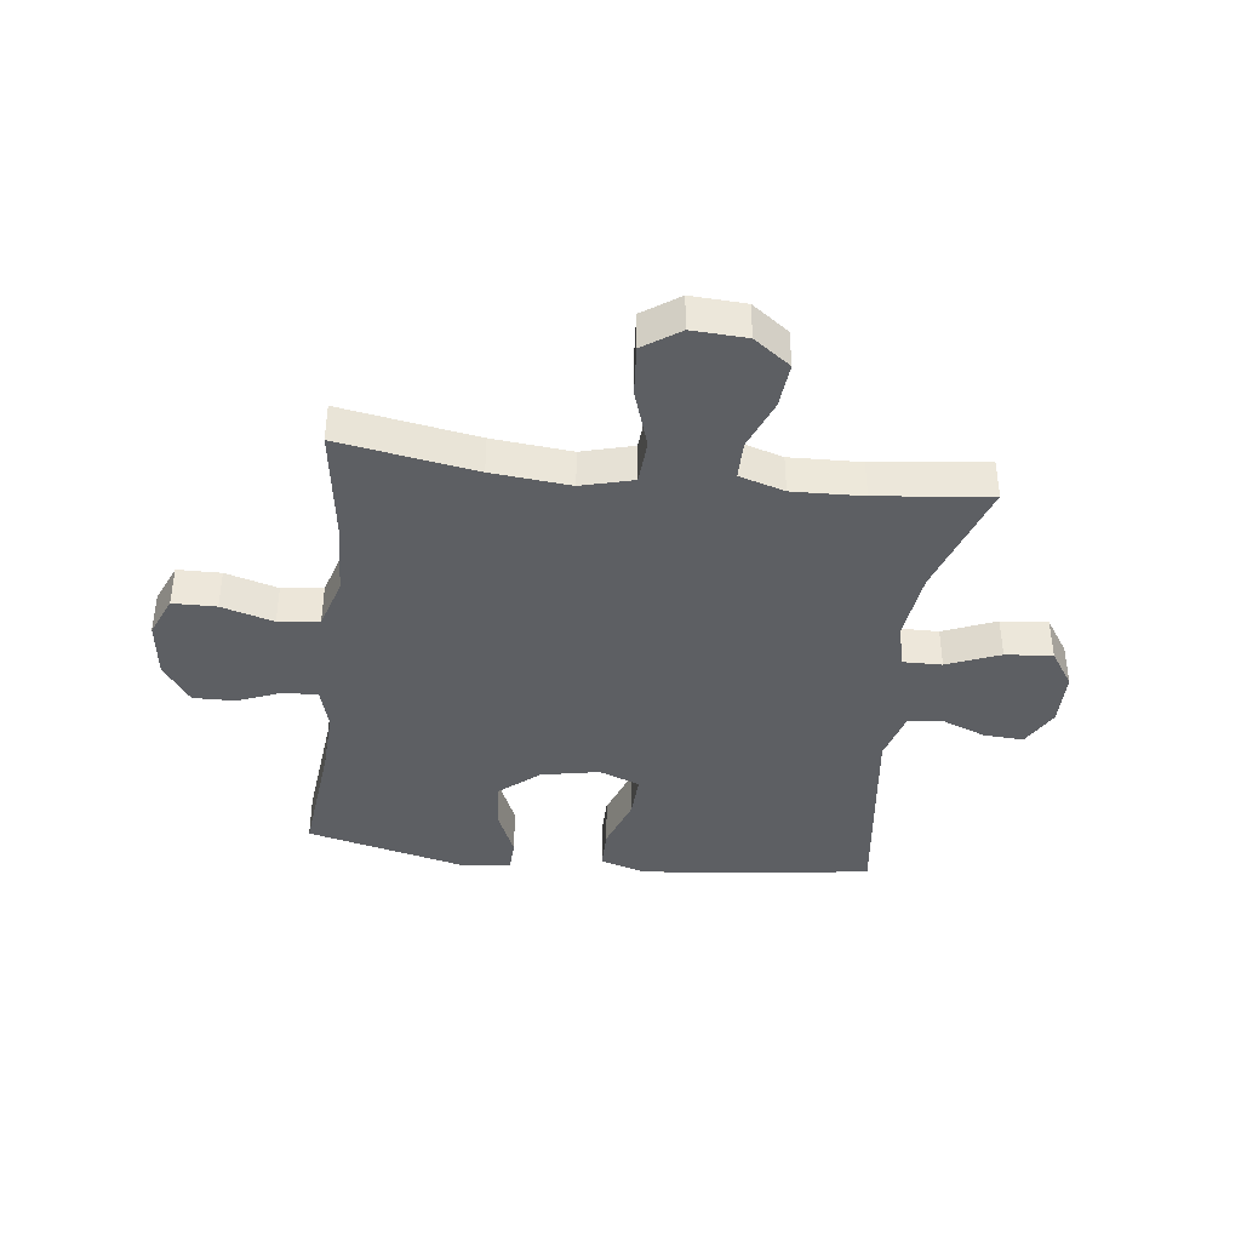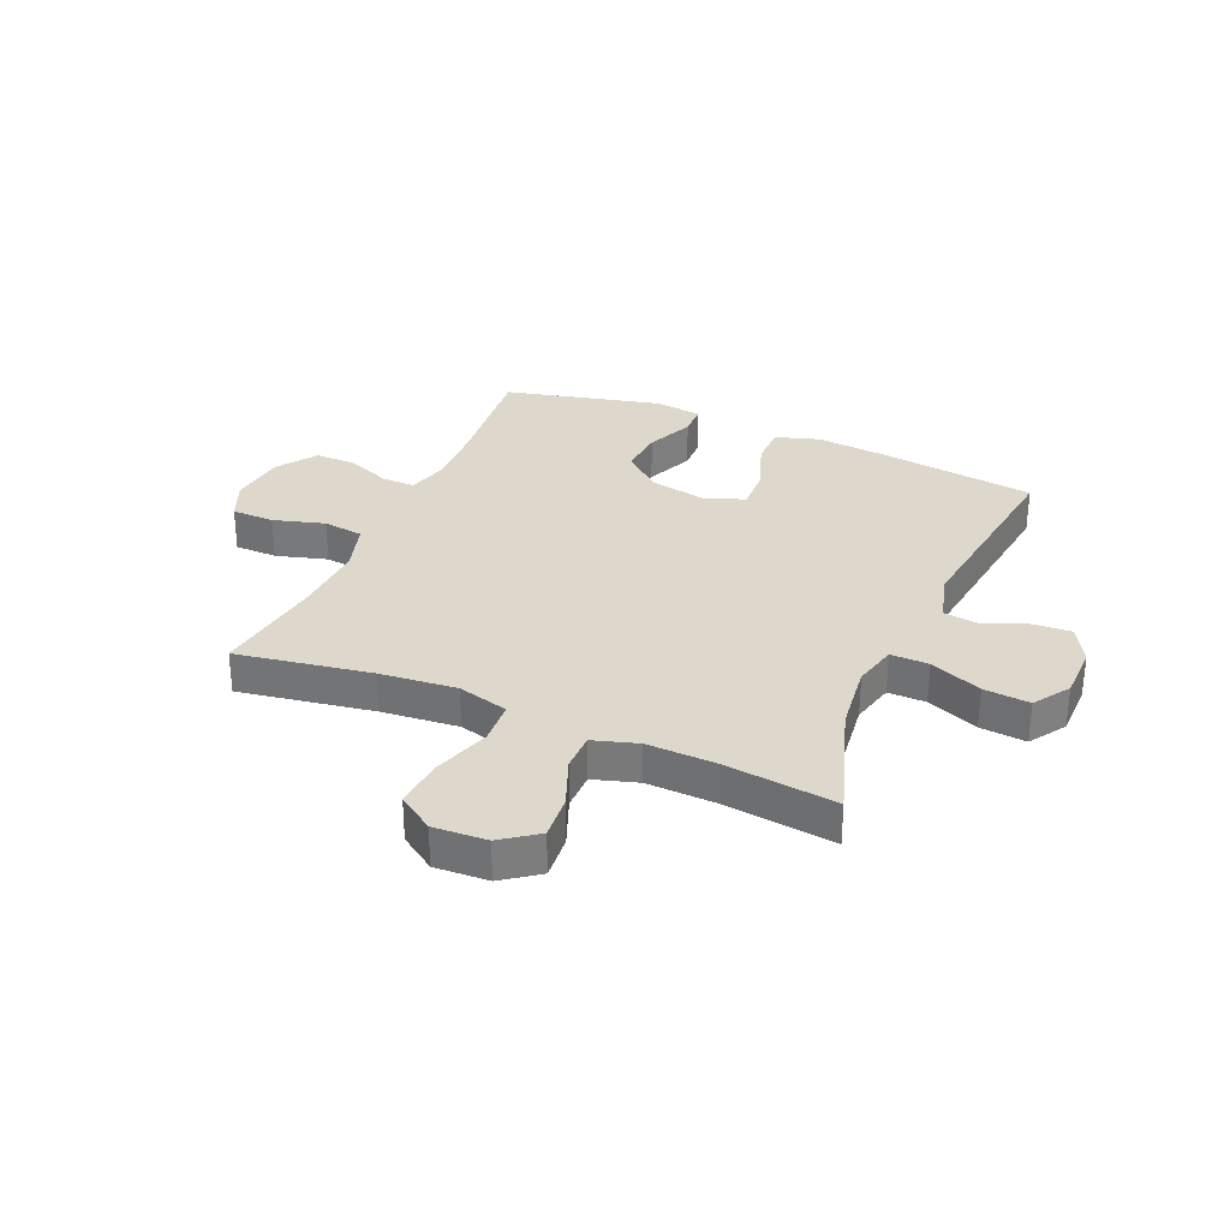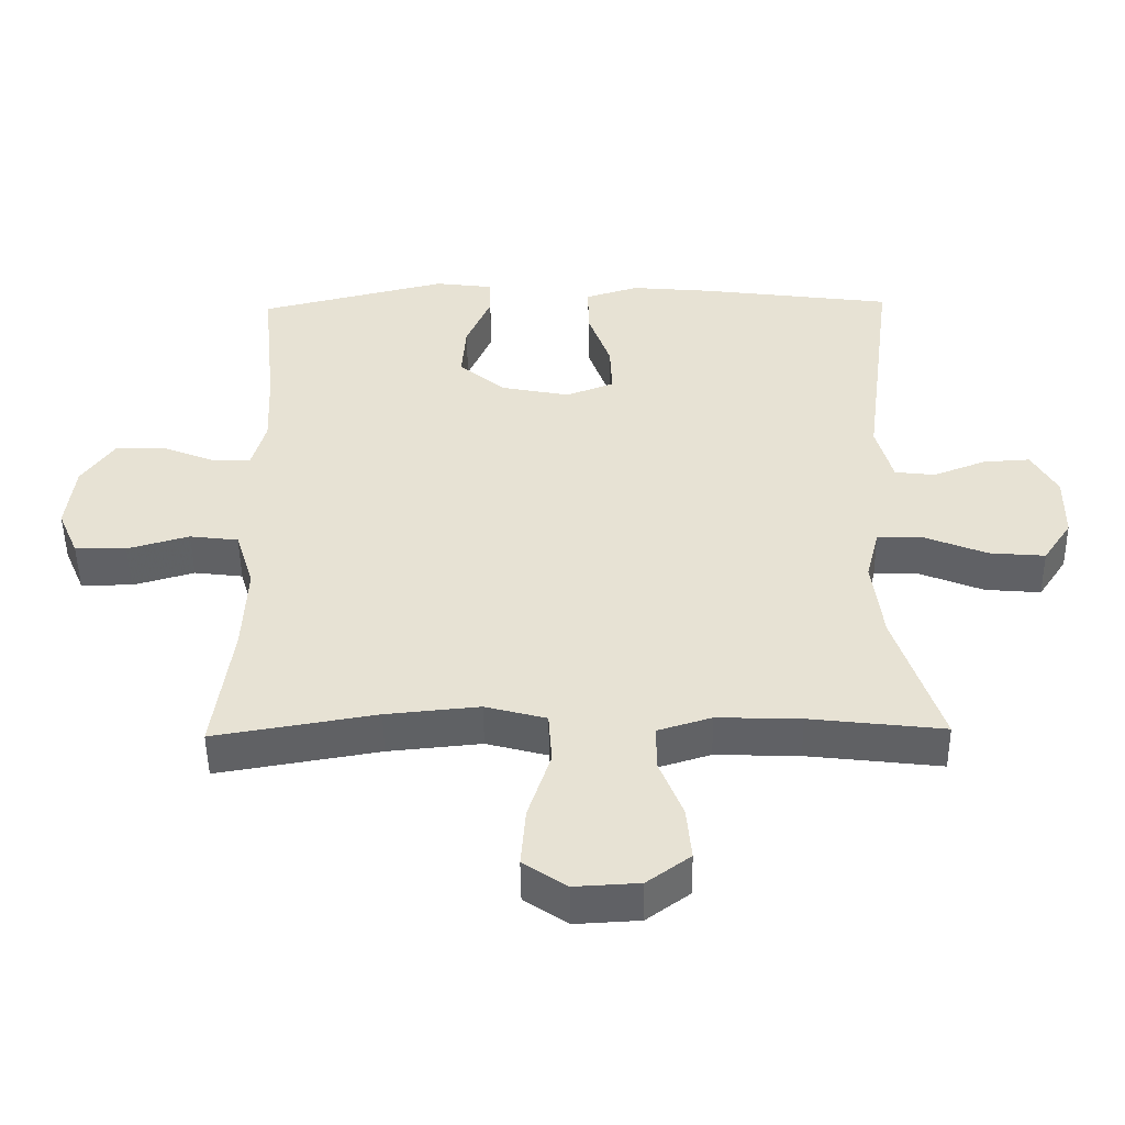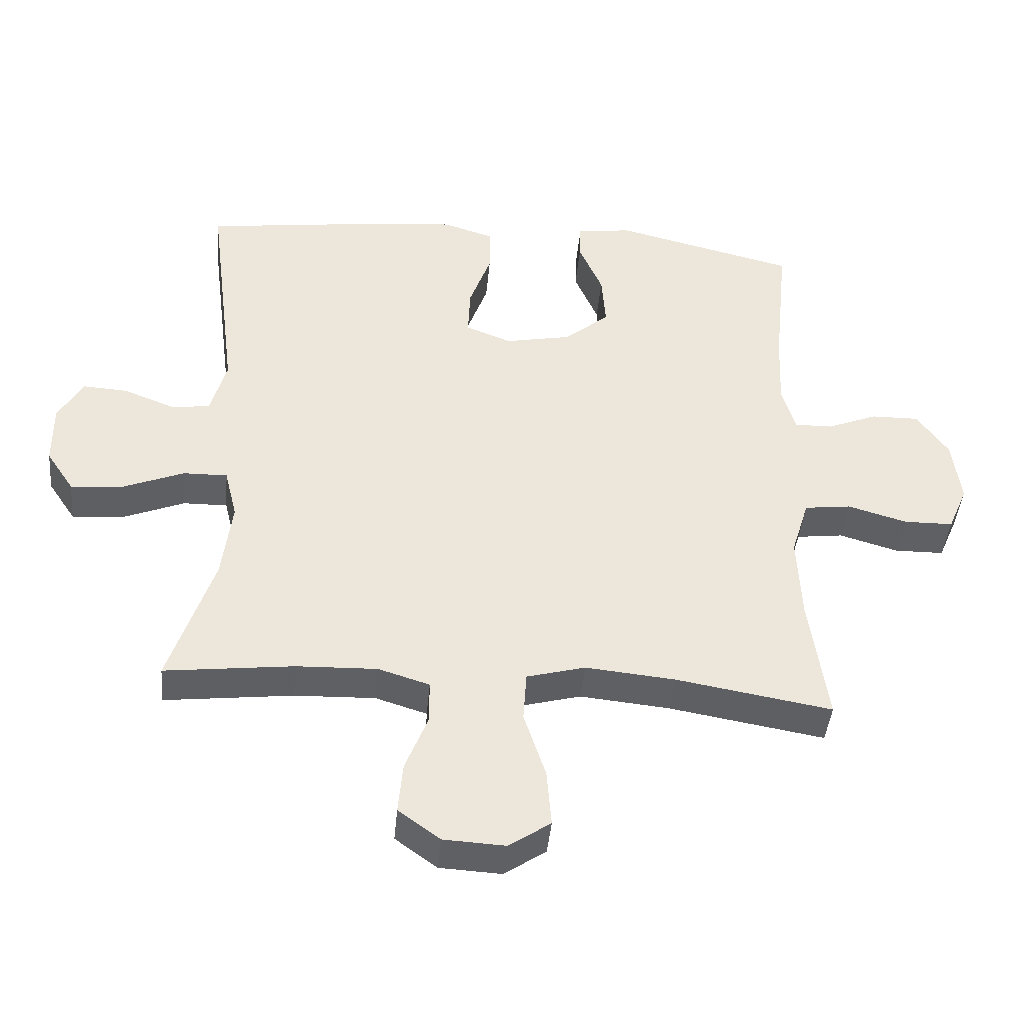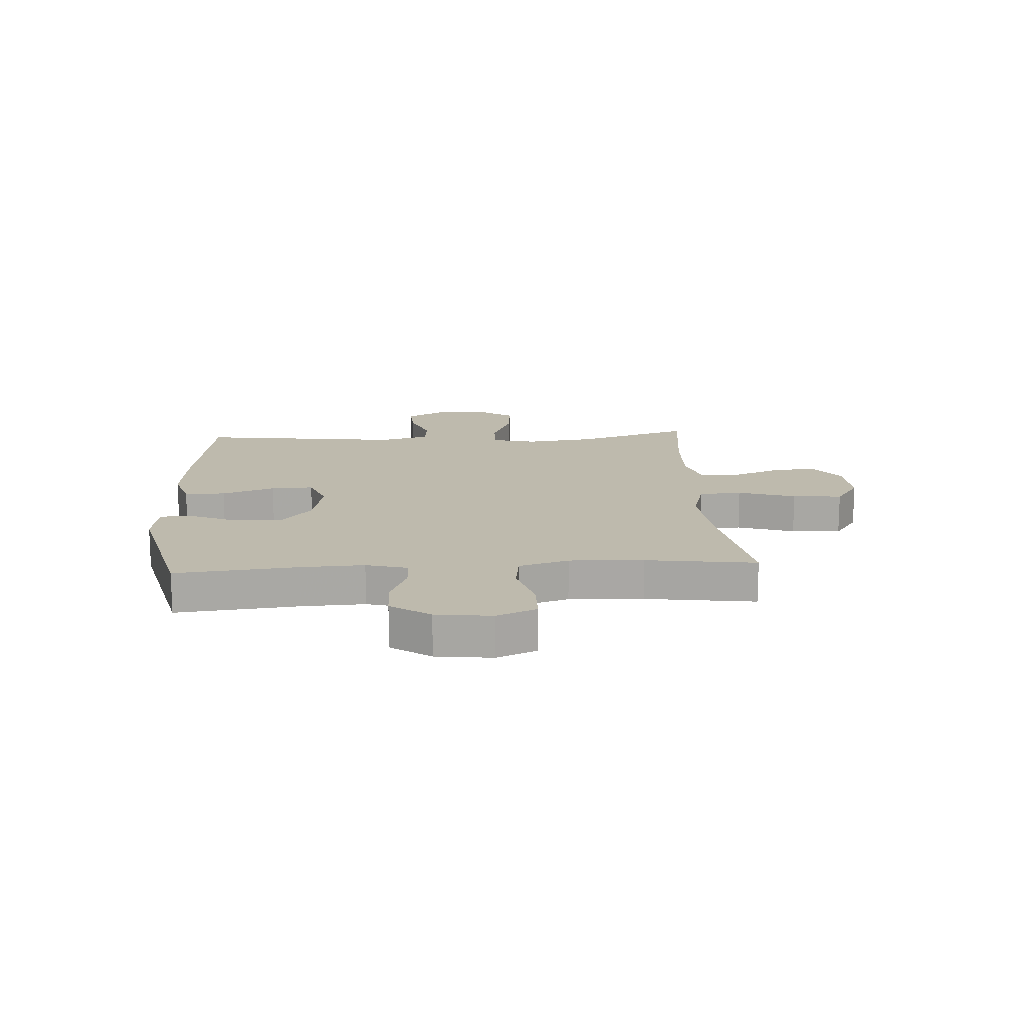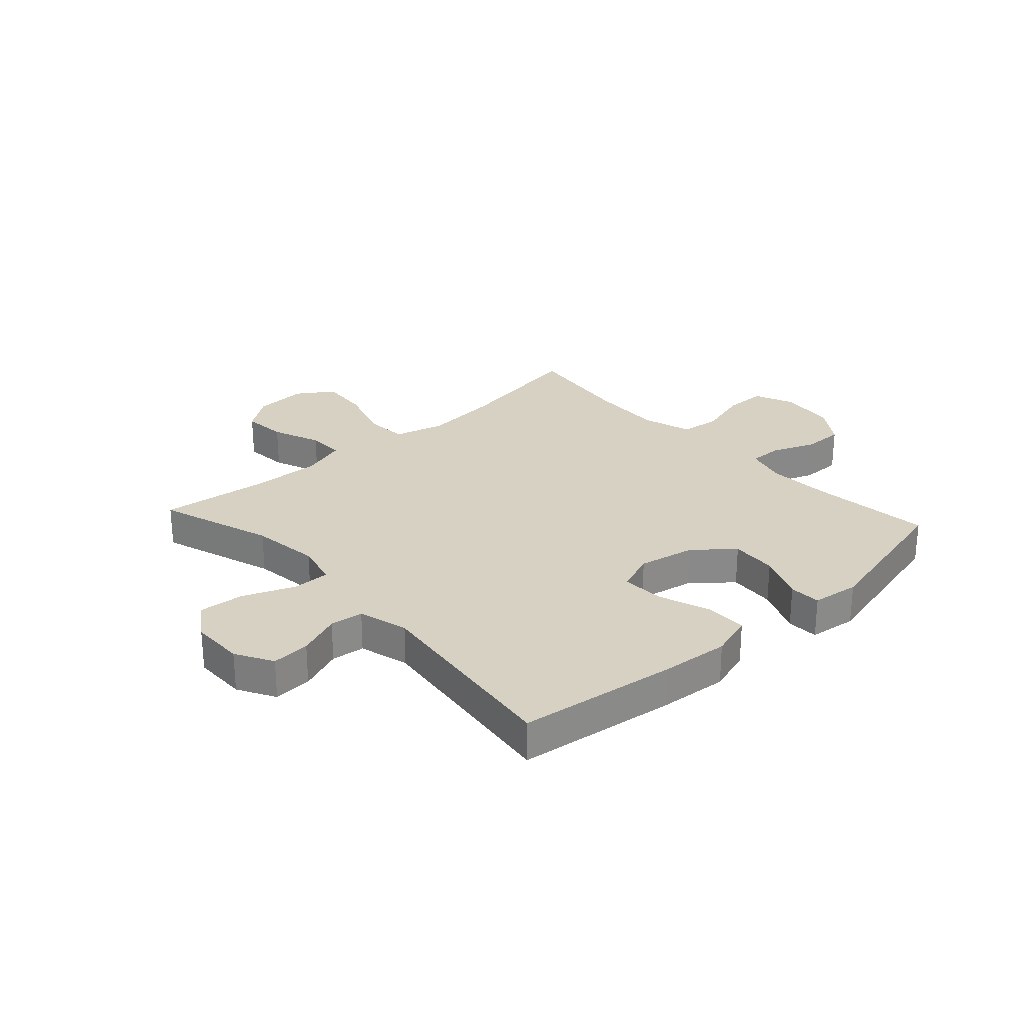
<metadata>
{"format":"obj","ext":"obj","renderer":"f3d","projection":"perspective","resolution":1024,"background":"white","views":[{"elev":-39.9,"azim":173.1,"up":"+Y"},{"elev":31.3,"azim":-156.6,"up":"+Y"},{"elev":-49.7,"azim":-179.2,"up":"+Z"},{"elev":-42.8,"azim":-5.3,"up":"+Z"},{"elev":15.4,"azim":86.5,"up":"+Y"},{"elev":27.1,"azim":-42.4,"up":"+Y"}]}
</metadata>
<code>
v -0.5 0.07 0.5
v -0.221 0.07 0.537
v -0.099 0.07 0.548
v -0.022 0.07 0.524
v -0.022 0.07 0.452
v -0.055 0.07 0.359
v -0.058 0.07 0.284
v 0.012 0.07 0.257
v 0.112 0.07 0.277
v 0.18 0.07 0.334
v 0.174 0.07 0.416
v 0.138 0.07 0.5
v 0.14 0.07 0.556
v 0.224 0.07 0.567
v 0.5 0.07 0.5
v 0.478 0.07 0.286
v 0.473 0.07 0.173
v 0.493 0.07 0.101
v 0.551 0.07 0.102
v 0.628 0.07 0.133
v 0.7 0.07 0.134
v 0.748 0.07 0.065
v 0.76 0.07 -0.034
v 0.73 0.07 -0.104
v 0.655 0.07 -0.105
v 0.565 0.07 -0.079
v 0.494 0.07 -0.088
v 0.467 0.07 -0.176
v 0.473 0.07 -0.306
v 0.5 0.07 -0.5
v 0.264 0.07 -0.46
v 0.128 0.07 -0.447
v 0.039 0.07 -0.471
v 0.034 0.07 -0.547
v 0.067 0.07 -0.648
v 0.074 0.07 -0.735
v 0.011 0.07 -0.778
v -0.083 0.07 -0.773
v -0.146 0.07 -0.727
v -0.139 0.07 -0.649
v -0.105 0.07 -0.563
v -0.105 0.07 -0.497
v -0.183 0.07 -0.473
v -0.305 0.07 -0.477
v -0.5 0.07 -0.5
v -0.433 0.07 -0.296
v -0.418 0.07 -0.175
v -0.437 0.07 -0.098
v -0.504 0.07 -0.099
v -0.595 0.07 -0.136
v -0.676 0.07 -0.143
v -0.718 0.07 -0.08
v -0.719 0.07 0.015
v -0.682 0.07 0.081
v -0.614 0.07 0.077
v -0.537 0.07 0.047
v -0.478 0.07 0.054
v -0.454 0.07 0.142
v -0.5 0 0.5
v -0.221 0 0.537
v -0.099 0 0.548
v -0.022 0 0.524
v -0.022 0 0.452
v -0.055 0 0.359
v -0.058 0 0.284
v 0.012 0 0.257
v 0.112 0 0.277
v 0.18 0 0.334
v 0.174 0 0.416
v 0.138 0 0.5
v 0.14 0 0.556
v 0.224 0 0.567
v 0.5 0 0.5
v 0.478 0 0.286
v 0.473 0 0.173
v 0.493 0 0.101
v 0.551 0 0.102
v 0.628 0 0.133
v 0.7 0 0.134
v 0.748 0 0.065
v 0.76 0 -0.034
v 0.73 0 -0.104
v 0.655 0 -0.105
v 0.565 0 -0.079
v 0.494 0 -0.088
v 0.467 0 -0.176
v 0.473 0 -0.306
v 0.5 0 -0.5
v 0.264 0 -0.46
v 0.128 0 -0.447
v 0.039 0 -0.471
v 0.034 0 -0.547
v 0.067 0 -0.648
v 0.074 0 -0.735
v 0.011 0 -0.778
v -0.083 0 -0.773
v -0.146 0 -0.727
v -0.139 0 -0.649
v -0.105 0 -0.563
v -0.105 0 -0.497
v -0.183 0 -0.473
v -0.305 0 -0.477
v -0.5 0 -0.5
v -0.433 0 -0.296
v -0.418 0 -0.175
v -0.437 0 -0.098
v -0.504 0 -0.099
v -0.595 0 -0.136
v -0.676 0 -0.143
v -0.718 0 -0.08
v -0.719 0 0.015
v -0.682 0 0.081
v -0.614 0 0.077
v -0.537 0 0.047
v -0.478 0 0.054
v -0.454 0 0.142
f 53 54 55 56
f 53 56 57
f 52 53 57
f 49 50 51 52
f 48 49 52 57
f 44 45 46
f 43 44 46 47
f 42 43 47 48
f 38 39 40 41
f 38 41 42
f 37 38 42
f 34 35 36 37
f 33 34 37 42
f 32 33 42 48
f 29 30 31
f 28 29 31 32
f 27 28 32 48
f 23 24 25 26
f 19 20 21 22
f 18 19 22 23
f 13 14 15 16
f 11 12 13 16
f 10 11 16 17
f 9 10 17 18
f 3 4 5 6
f 3 6 7
f 58 1 2 3
f 58 3 7
f 57 58 7 8
f 26 27 48 57
f 18 23 26 57
f 8 9 18 57
f 114 113 112 111
f 115 114 111
f 115 111 110
f 110 109 108 107
f 115 110 107 106
f 104 103 102
f 105 104 102 101
f 106 105 101 100
f 99 98 97 96
f 100 99 96
f 100 96 95
f 95 94 93 92
f 100 95 92 91
f 106 100 91 90
f 89 88 87
f 90 89 87 86
f 106 90 86 85
f 84 83 82 81
f 80 79 78 77
f 81 80 77 76
f 74 73 72 71
f 74 71 70 69
f 75 74 69 68
f 76 75 68 67
f 64 63 62 61
f 65 64 61
f 61 60 59 116
f 65 61 116
f 66 65 116 115
f 115 106 85 84
f 115 84 81 76
f 115 76 67 66
f 1 59 60 2
f 2 60 61 3
f 3 61 62 4
f 4 62 63 5
f 5 63 64 6
f 6 64 65 7
f 7 65 66 8
f 8 66 67 9
f 9 67 68 10
f 10 68 69 11
f 11 69 70 12
f 12 70 71 13
f 13 71 72 14
f 14 72 73 15
f 15 73 74 16
f 16 74 75 17
f 17 75 76 18
f 18 76 77 19
f 19 77 78 20
f 20 78 79 21
f 21 79 80 22
f 22 80 81 23
f 23 81 82 24
f 24 82 83 25
f 25 83 84 26
f 26 84 85 27
f 27 85 86 28
f 28 86 87 29
f 29 87 88 30
f 30 88 89 31
f 31 89 90 32
f 32 90 91 33
f 33 91 92 34
f 34 92 93 35
f 35 93 94 36
f 36 94 95 37
f 37 95 96 38
f 38 96 97 39
f 39 97 98 40
f 40 98 99 41
f 41 99 100 42
f 42 100 101 43
f 43 101 102 44
f 44 102 103 45
f 45 103 104 46
f 46 104 105 47
f 47 105 106 48
f 48 106 107 49
f 49 107 108 50
f 50 108 109 51
f 51 109 110 52
f 52 110 111 53
f 53 111 112 54
f 54 112 113 55
f 55 113 114 56
f 56 114 115 57
f 57 115 116 58
f 58 116 59 1

</code>
